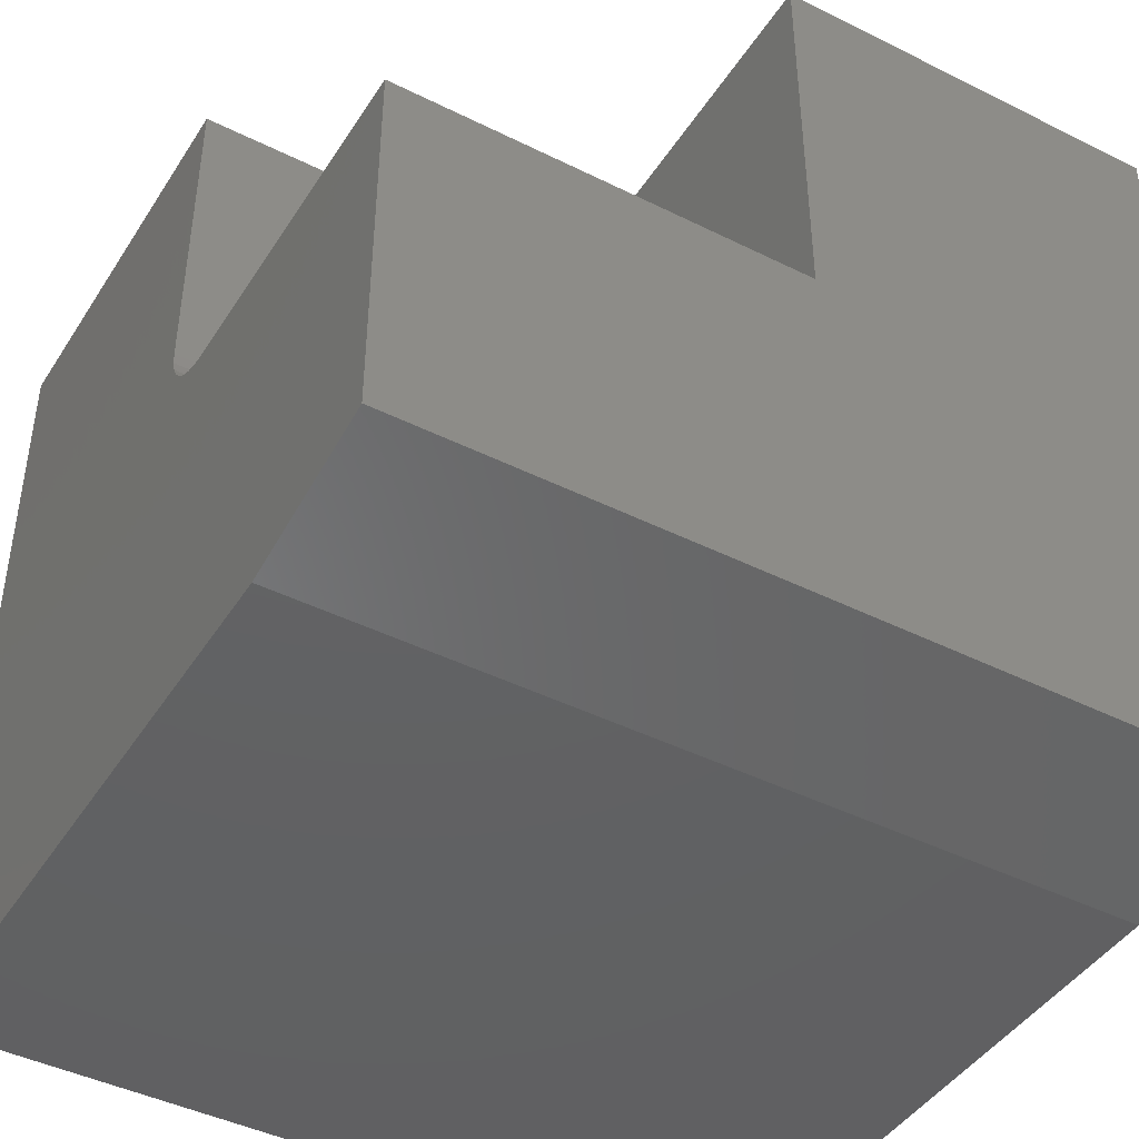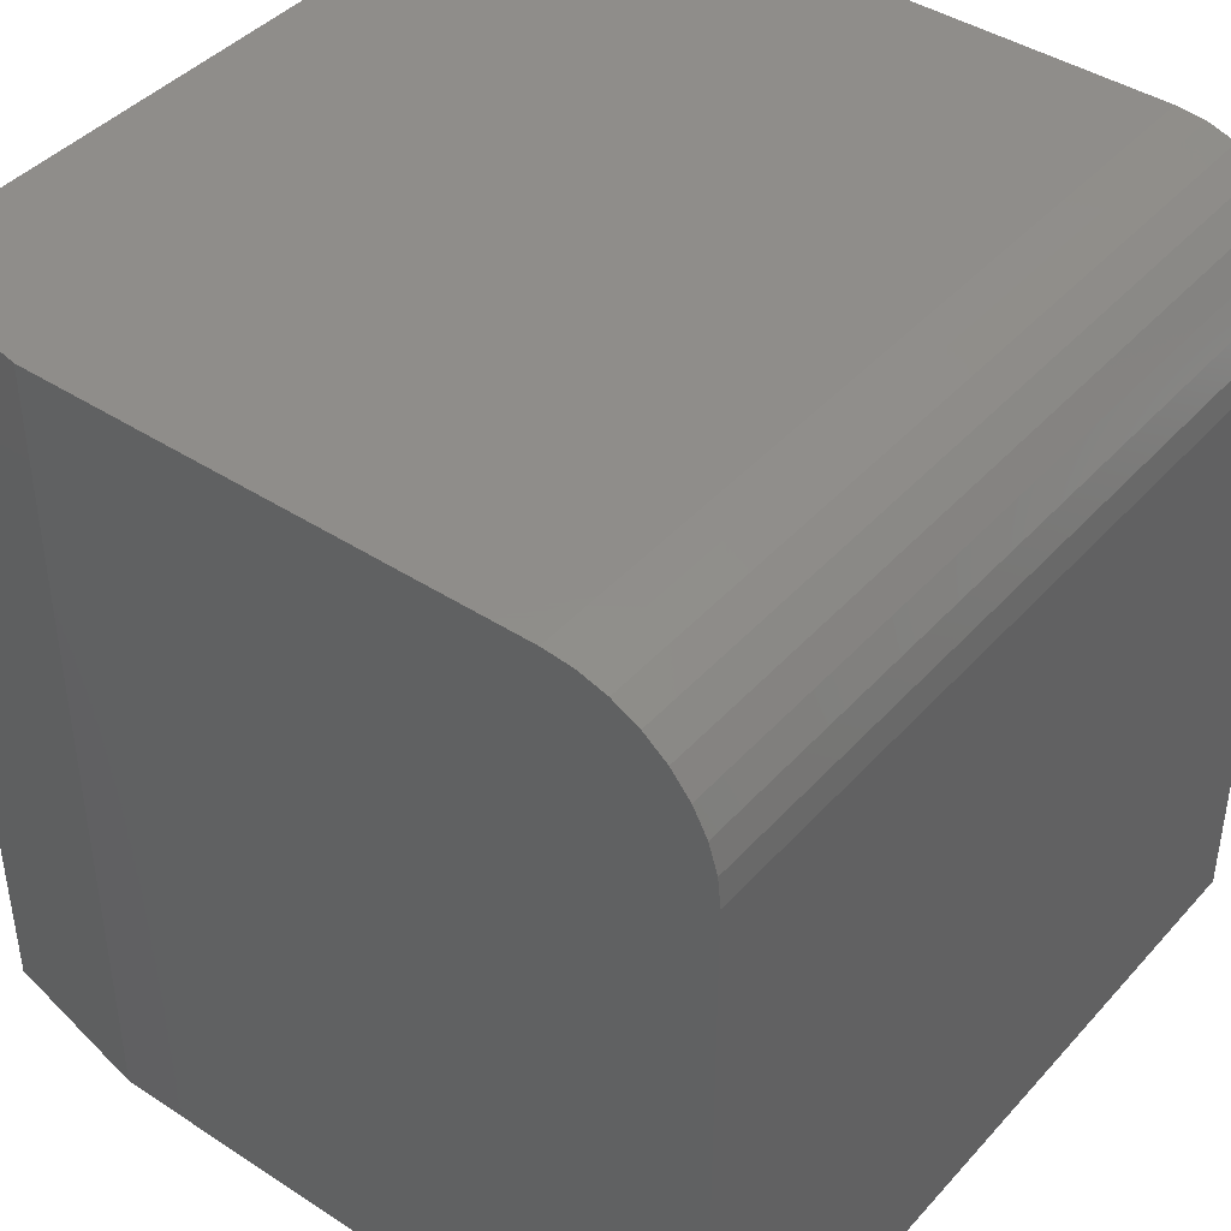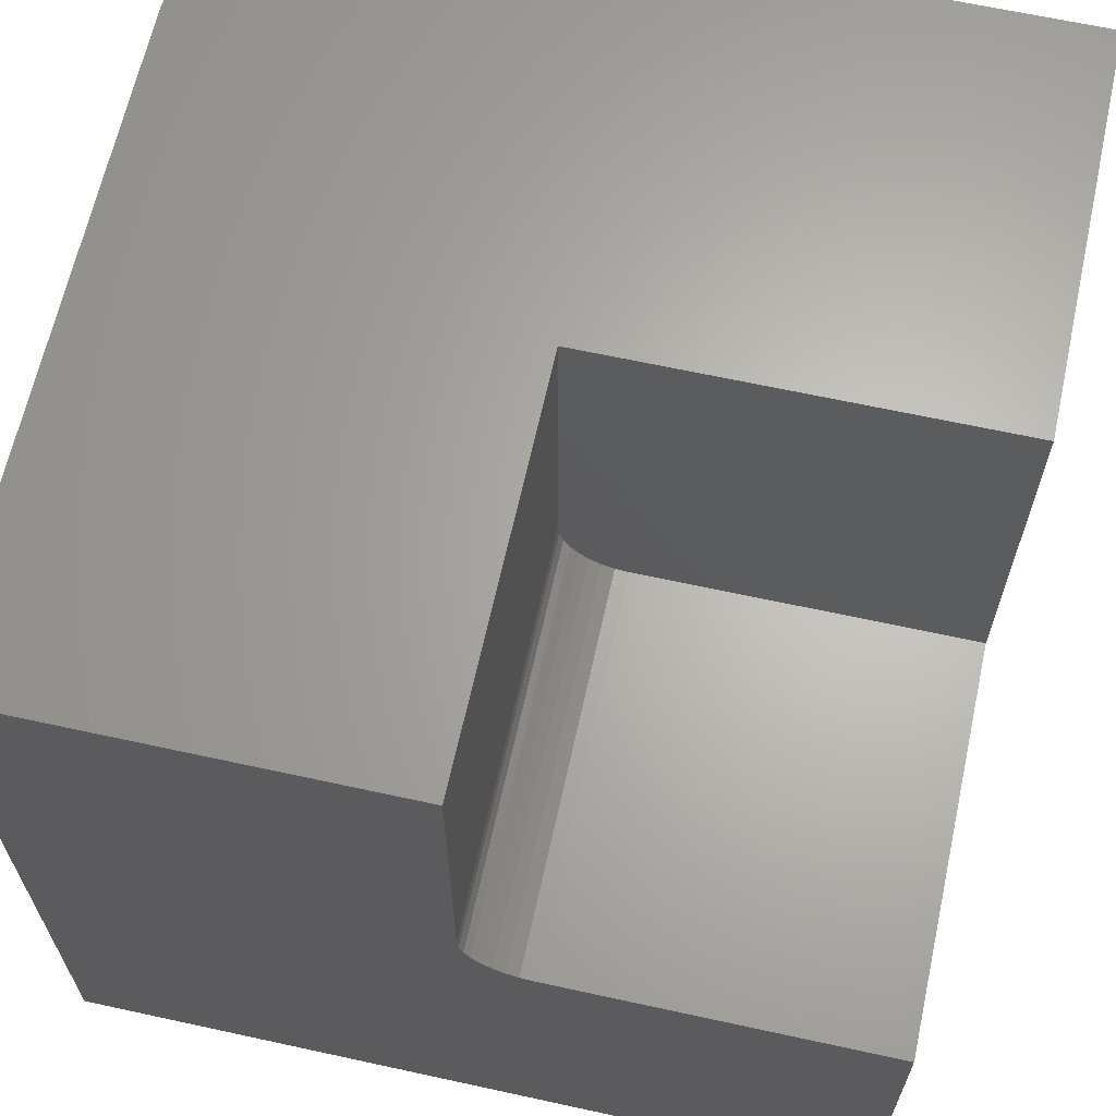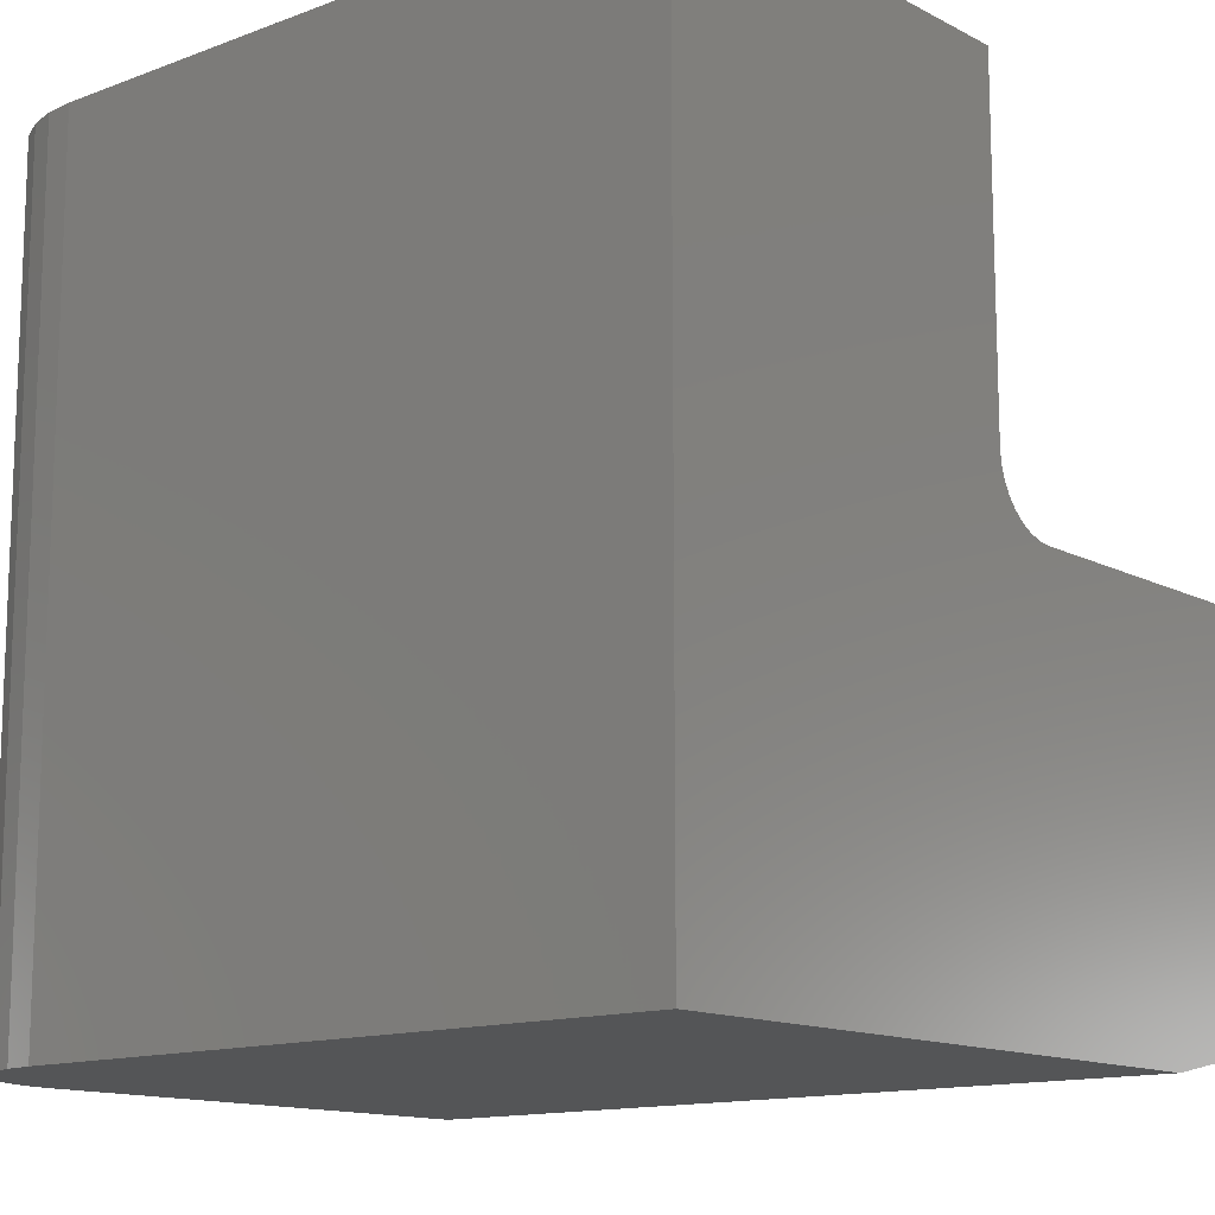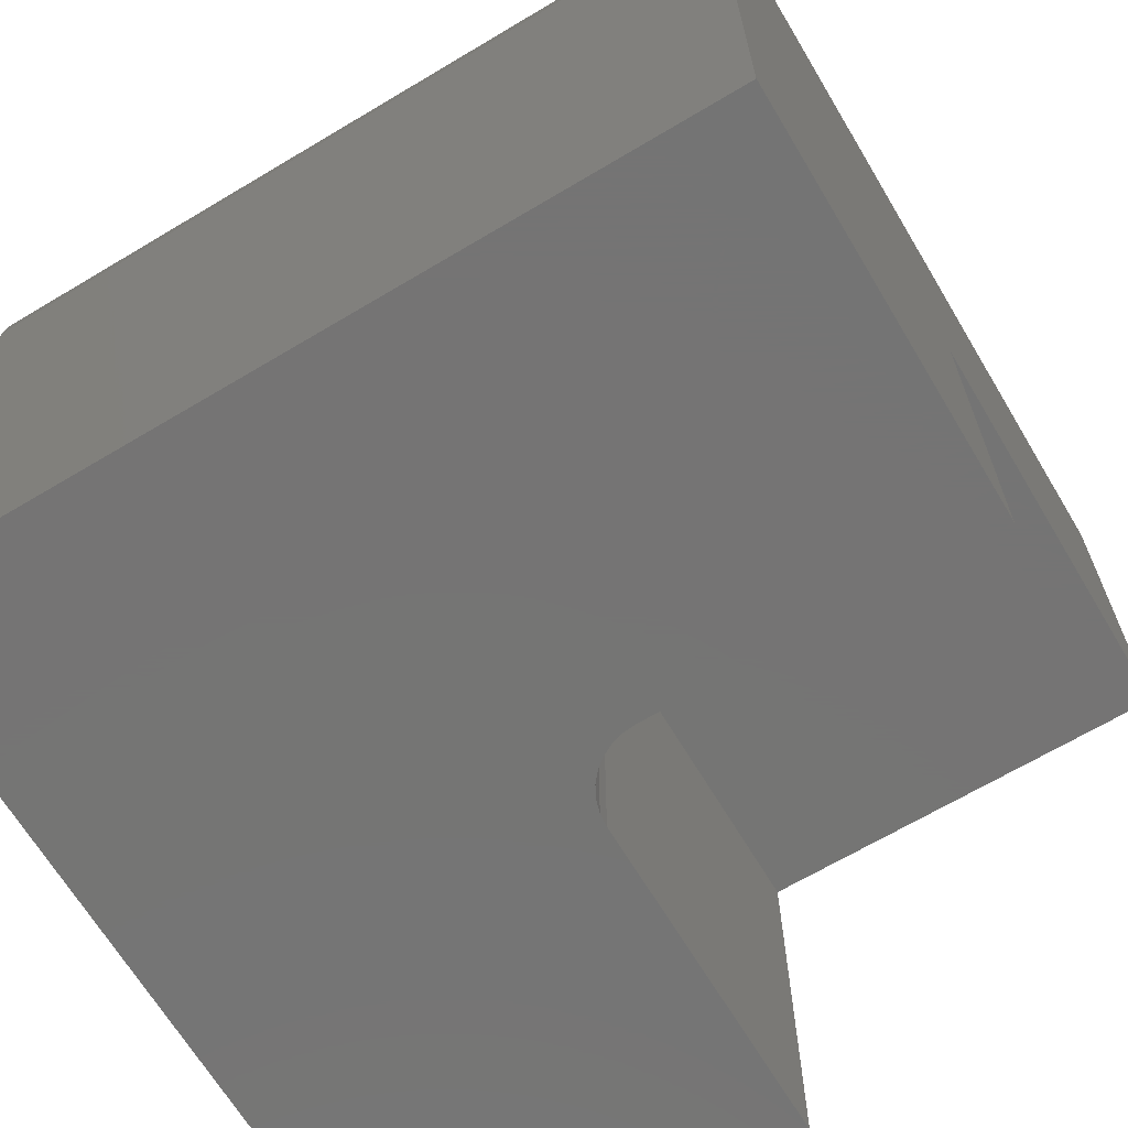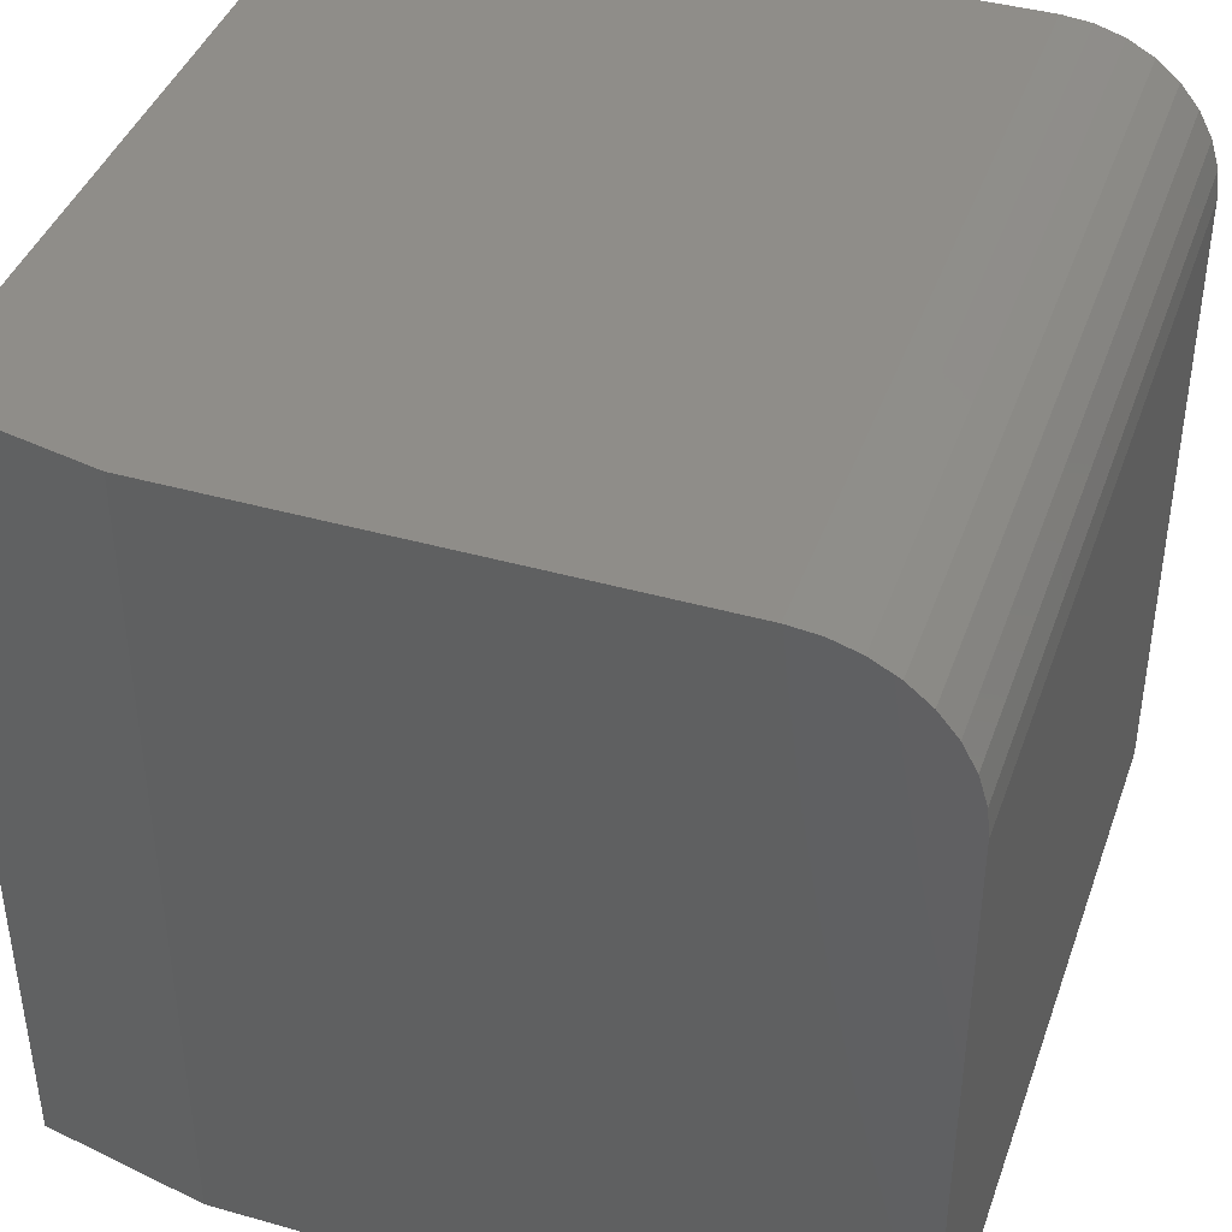
<metadata>
{"format":"stl","ext":"stl","renderer":"f3d","projection":"perspective","resolution":1024,"background":"white","views":[{"elev":-43.8,"azim":59.6,"up":"+Z"},{"elev":42.3,"azim":-142.0,"up":"+Y"},{"elev":64.9,"azim":12.4,"up":"+Z"},{"elev":-13.3,"azim":-49.5,"up":"+Z"},{"elev":-66.9,"azim":-59.1,"up":"+Y"},{"elev":41.5,"azim":-161.1,"up":"+Y"}]}
</metadata>
<code>
# stl→obj: 48 verts, 92 faces
v -0.375 -0.375 0.4375
v -0.3738 -0.375 0.4253
v -0.3702 -0.375 0.4136
v -0.3645 -0.375 0.4028
v -0.3567 -0.375 0.3933
v -0.3472 -0.375 0.3855
v -0.3364 -0.375 0.3798
v -0.3247 -0.375 0.3762
v -0.3125 -0.375 0.375
v 0 -0.375 0.375
v 8.756e-17 -0.375 0.75
v -0.375 -0.375 0.75
v -0.375 -0.75 0.75
v -0.375 -0.75 0.4375
v -0.3125 -0.75 0.375
v 1.34e-16 -0.75 0.375
v -0.75 -0.75 0
v -0.1562 -0.75 -3.636e-17
v 1.129e-16 -0.75 0.03125
v -0.3247 -0.75 0.3762
v -0.3364 -0.75 0.3798
v -0.3472 -0.75 0.3855
v -0.3567 -0.75 0.3933
v -0.3645 -0.75 0.4028
v -0.3702 -0.75 0.4136
v -0.3738 -0.75 0.4253
v -0.75 -0.75 0.75
v -0.6094 1.561e-17 0.75
v -0.6368 -0.002702 0.75
v 4.592e-17 8.327e-17 0.75
v -0.75 -0.1406 0.75
v -0.6632 -0.0107 0.75
v -0.6875 -0.0237 0.75
v -0.7088 -0.04119 0.75
v -0.7263 -0.0625 0.75
v -0.7393 -0.08681 0.75
v -0.7473 -0.1132 0.75
v 1.914e-18 8.327e-17 0.03125
v -0.1562 6.592e-17 -3.636e-17
v -0.6094 1.561e-17 -8.611e-18
v -0.75 -0.1406 0
v -0.7473 -0.1132 -1.655e-19
v -0.7393 -0.08681 -6.555e-19
v -0.7263 -0.0625 -1.451e-18
v -0.7088 -0.04119 -2.522e-18
v -0.6875 -0.0237 -3.827e-18
v -0.6632 -0.0107 -5.316e-18
v -0.6368 -0.002702 -6.931e-18
f 1 2 3
f 1 3 4
f 1 4 5
f 1 5 6
f 1 6 7
f 1 7 8
f 1 8 9
f 1 9 10
f 1 10 11
f 1 11 12
f 13 14 12
f 12 14 1
f 15 16 9
f 9 16 10
f 17 18 19
f 17 19 16
f 17 16 15
f 17 15 20
f 17 20 21
f 17 21 22
f 17 22 23
f 17 23 24
f 17 24 25
f 17 25 26
f 27 17 26
f 27 26 14
f 27 14 13
f 23 4 24
f 24 4 3
f 24 3 25
f 25 3 2
f 25 2 26
f 26 2 1
f 26 1 14
f 4 23 5
f 5 23 22
f 5 22 6
f 6 22 21
f 6 21 7
f 7 21 20
f 7 20 8
f 8 20 15
f 8 15 9
f 28 29 30
f 31 27 13
f 31 13 12
f 31 12 11
f 31 11 30
f 31 30 29
f 31 29 32
f 31 32 33
f 31 33 34
f 31 34 35
f 31 35 36
f 31 36 37
f 38 30 11
f 38 11 10
f 38 10 16
f 38 16 19
f 39 40 38
f 38 40 28
f 38 28 30
f 41 42 43
f 41 43 44
f 41 44 45
f 41 45 46
f 41 46 47
f 41 47 48
f 41 48 40
f 41 40 39
f 41 39 18
f 41 18 17
f 18 39 19
f 19 39 38
f 31 41 27
f 27 41 17
f 28 40 29
f 29 40 48
f 29 48 32
f 32 48 47
f 32 47 33
f 33 47 46
f 33 46 34
f 34 46 45
f 34 45 35
f 35 45 44
f 35 44 36
f 36 44 43
f 36 43 37
f 37 43 42
f 37 42 31
f 31 42 41

</code>
